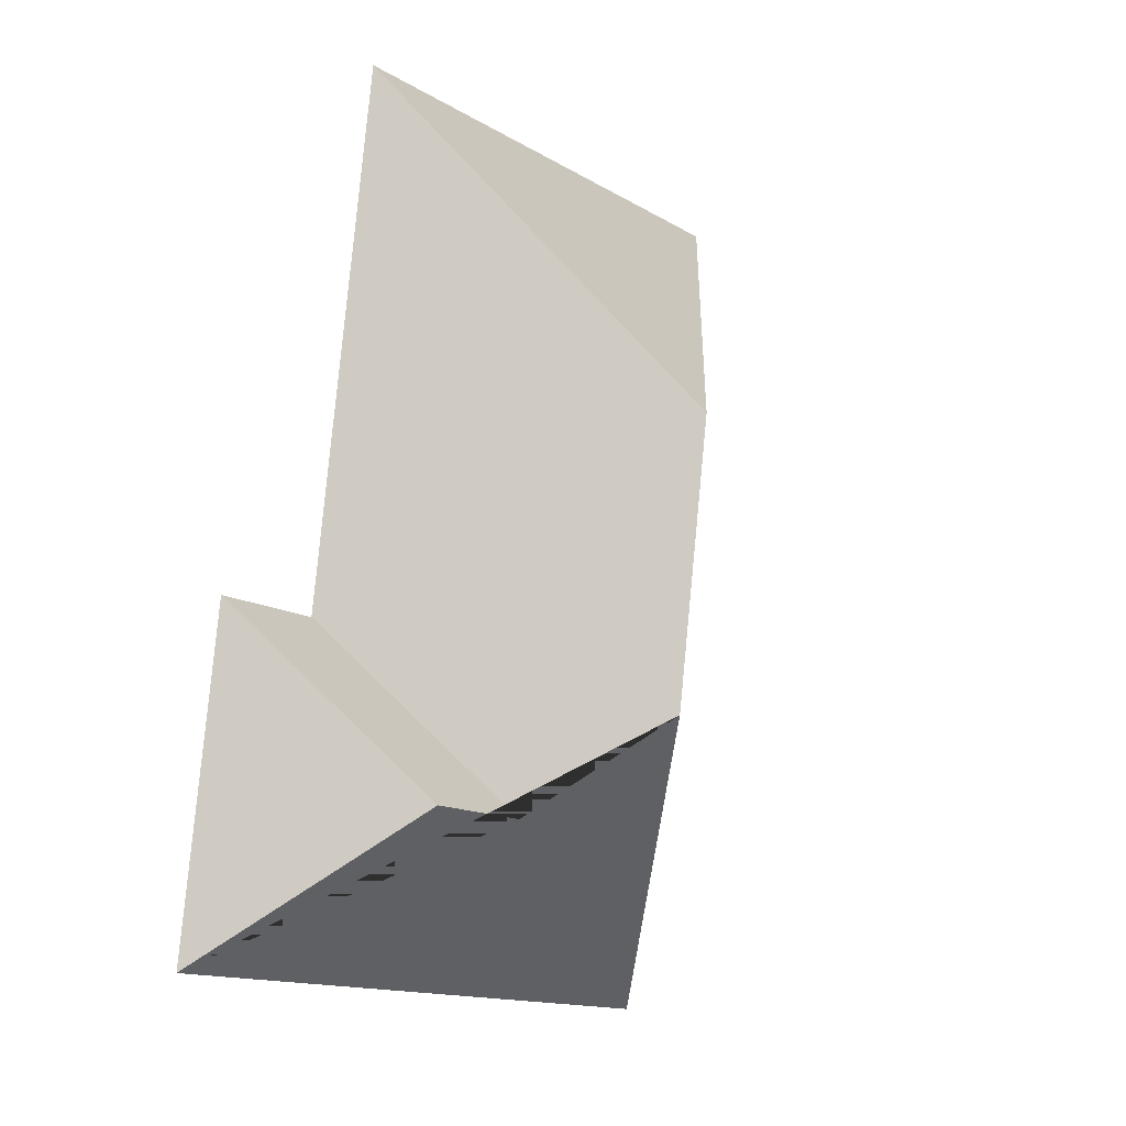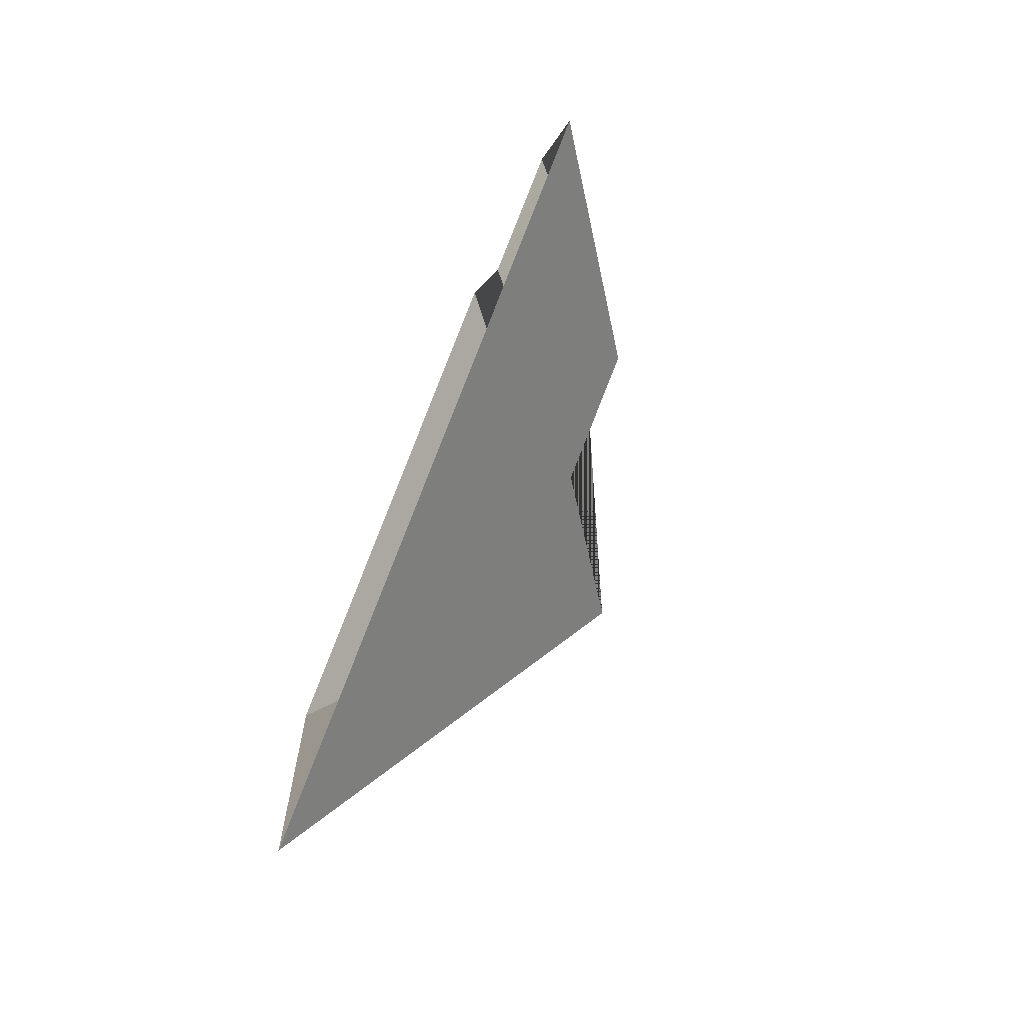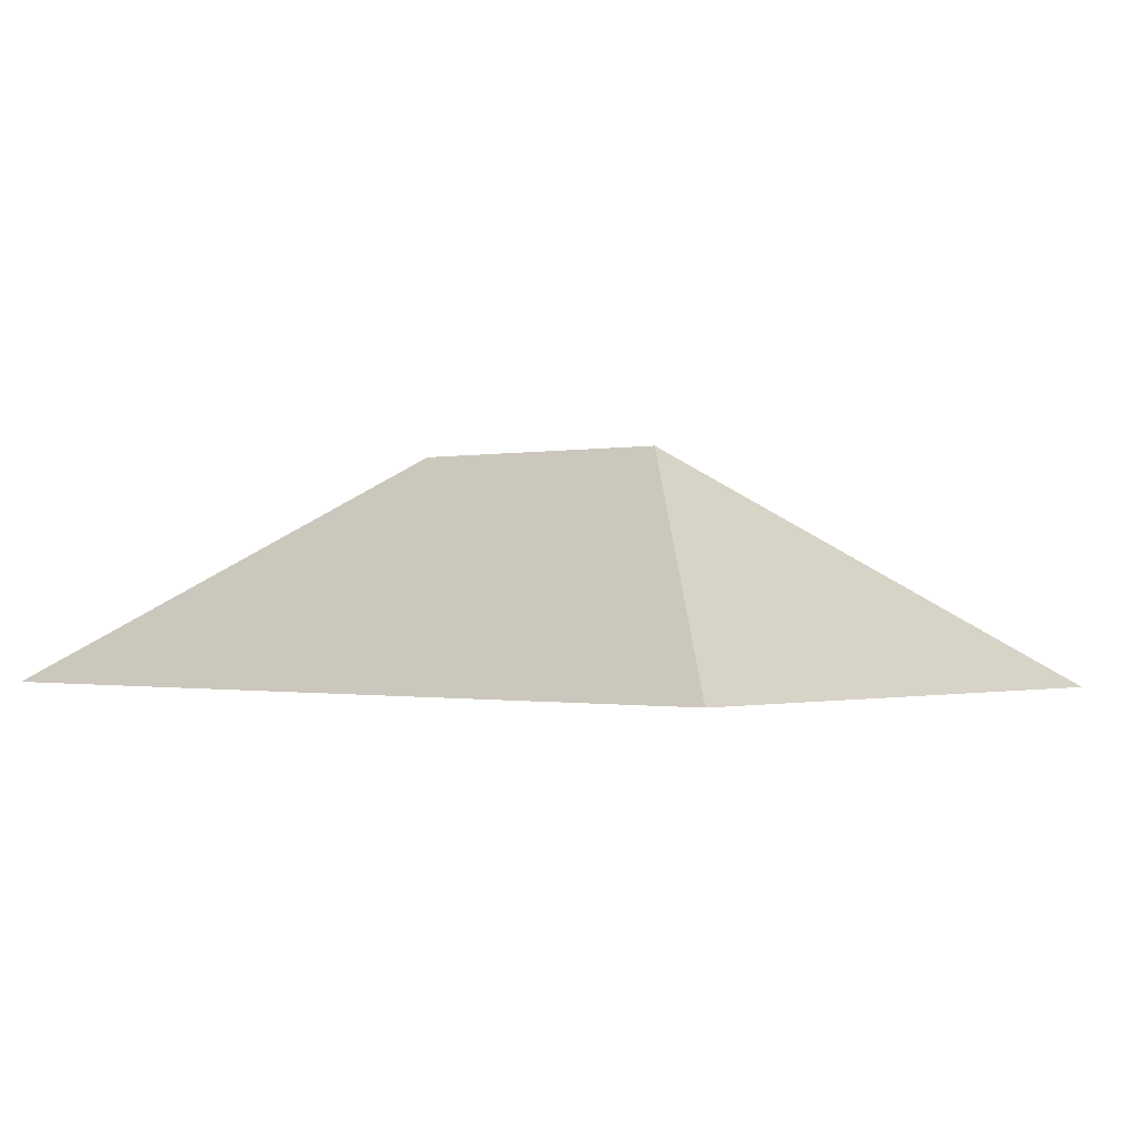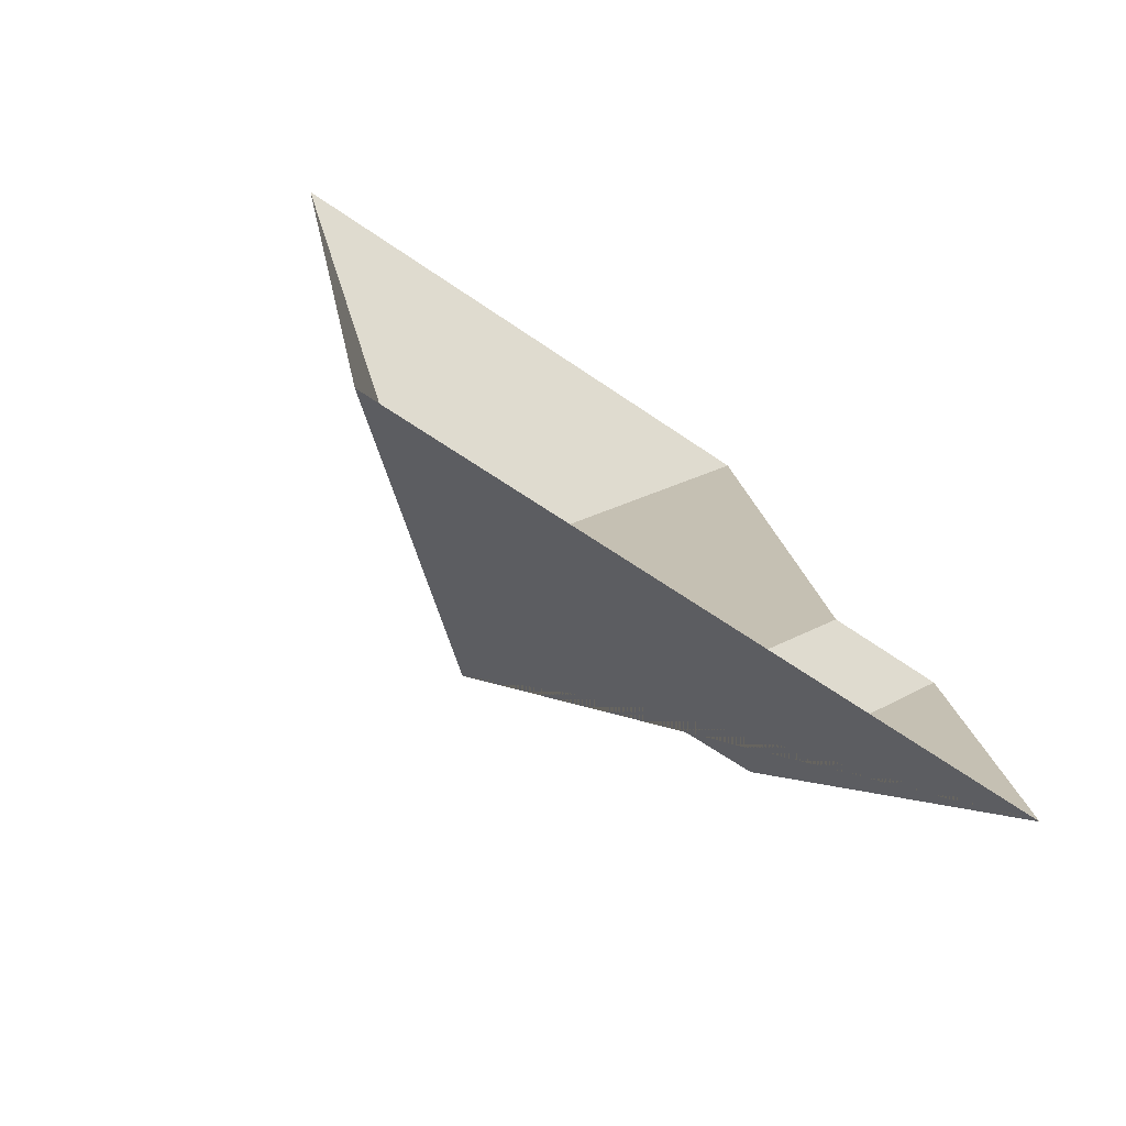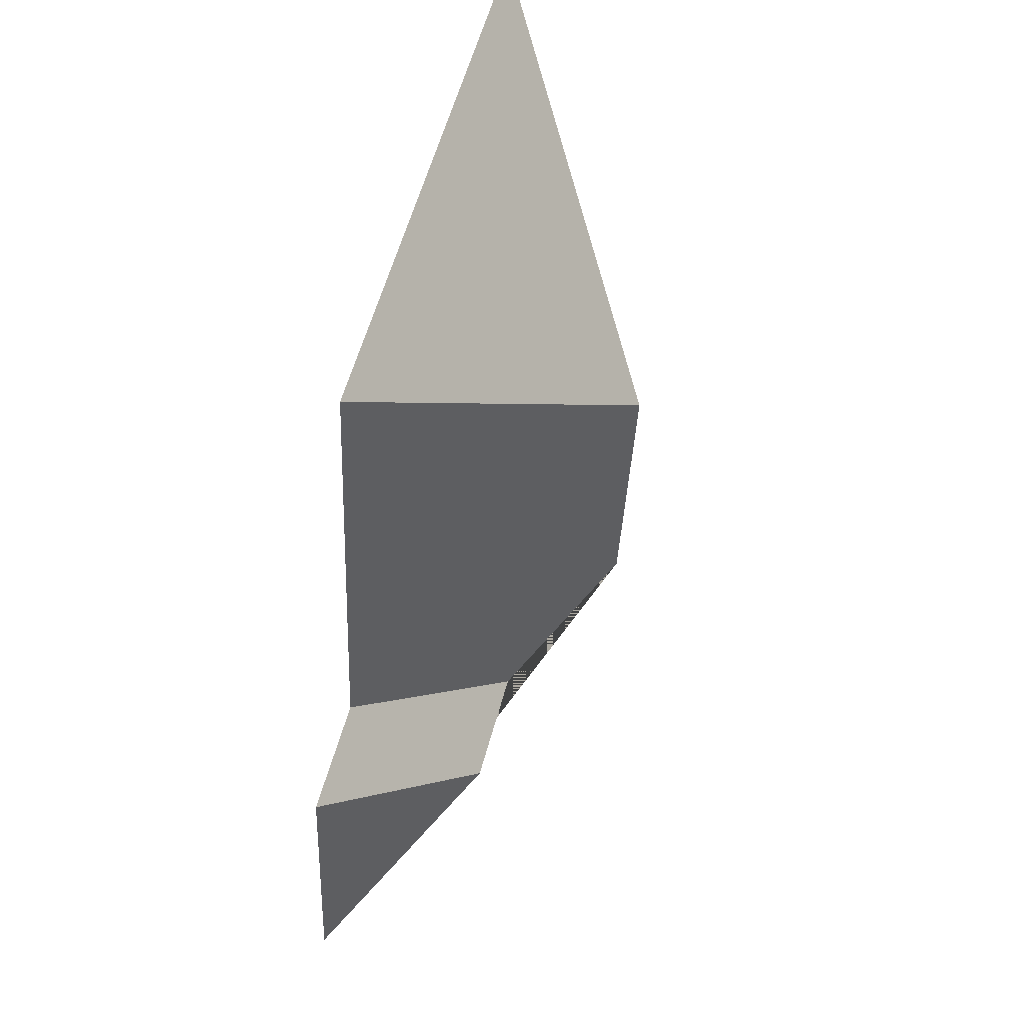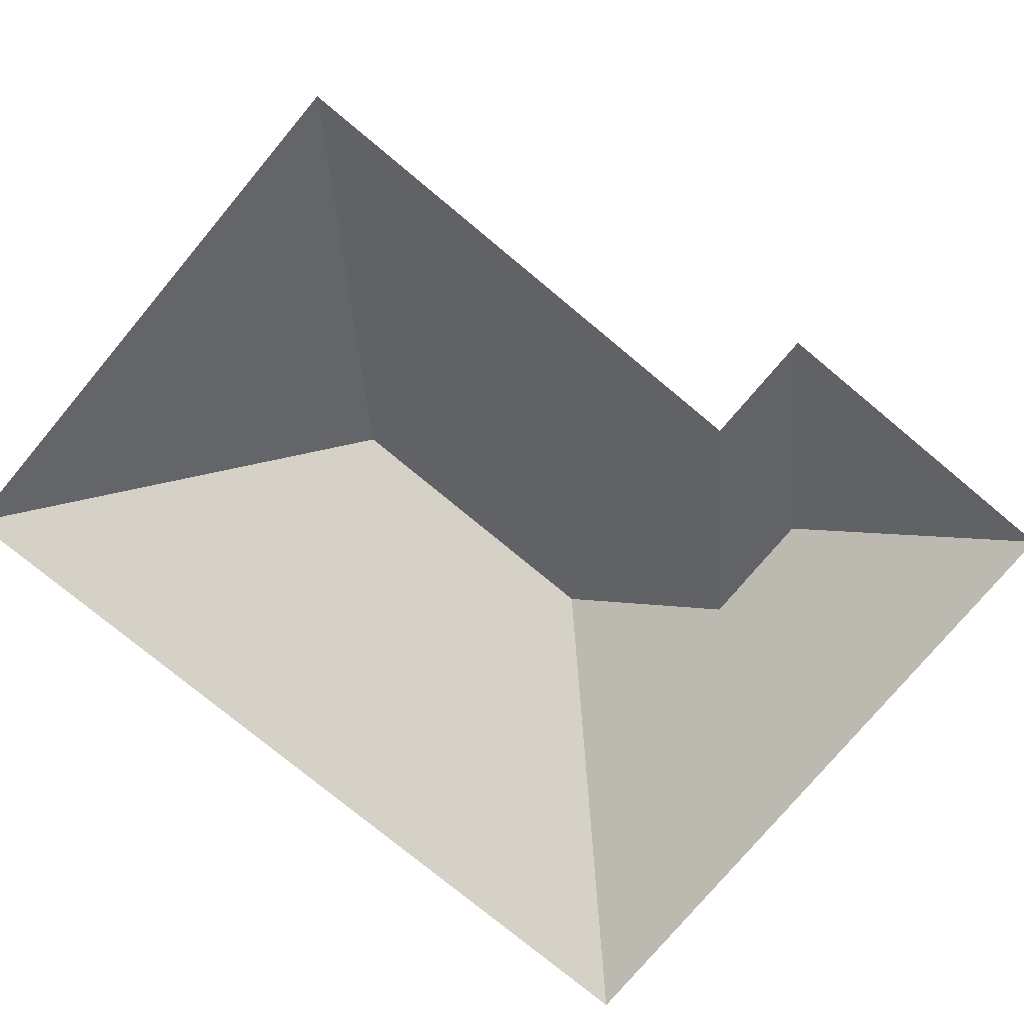
<metadata>
{"format":"obj","ext":"obj","renderer":"f3d","projection":"perspective","resolution":1024,"background":"white","views":[{"elev":-1.6,"azim":126.0,"up":"+Z"},{"elev":-78.5,"azim":67.9,"up":"+Z"},{"elev":-0.6,"azim":-58.0,"up":"+Y"},{"elev":-77.0,"azim":-34.6,"up":"+Z"},{"elev":64.7,"azim":104.8,"up":"+Z"},{"elev":-75.5,"azim":40.9,"up":"+Y"}]}
</metadata>
<code>
o CG10_500_038071_0026_roof
v 250.9 75 -171.3
v 267.5 75 -272.8
v 213.8 75 -177.2
v 187.1 75 -13.58
v 207.7 116.5 -229.6
v 170.1 116.5 -235.7
v 128.8 145 -206.1
v 113.9 145 -115.2
v 11.68 75 -42.27
v 55.15 75 -307.7
v 250.9 0 -171.3
v 267.5 0 -272.8
v 55.15 0 -307.7
v 11.68 0 -42.27
v 187.1 0 -13.58
v 213.8 0 -177.2
f 8 7 6 3 4
f 6 3 1 5
f 5 2 1
f 2 10 7 6 5
f 9 4 8
f 10 9 8 7

</code>
